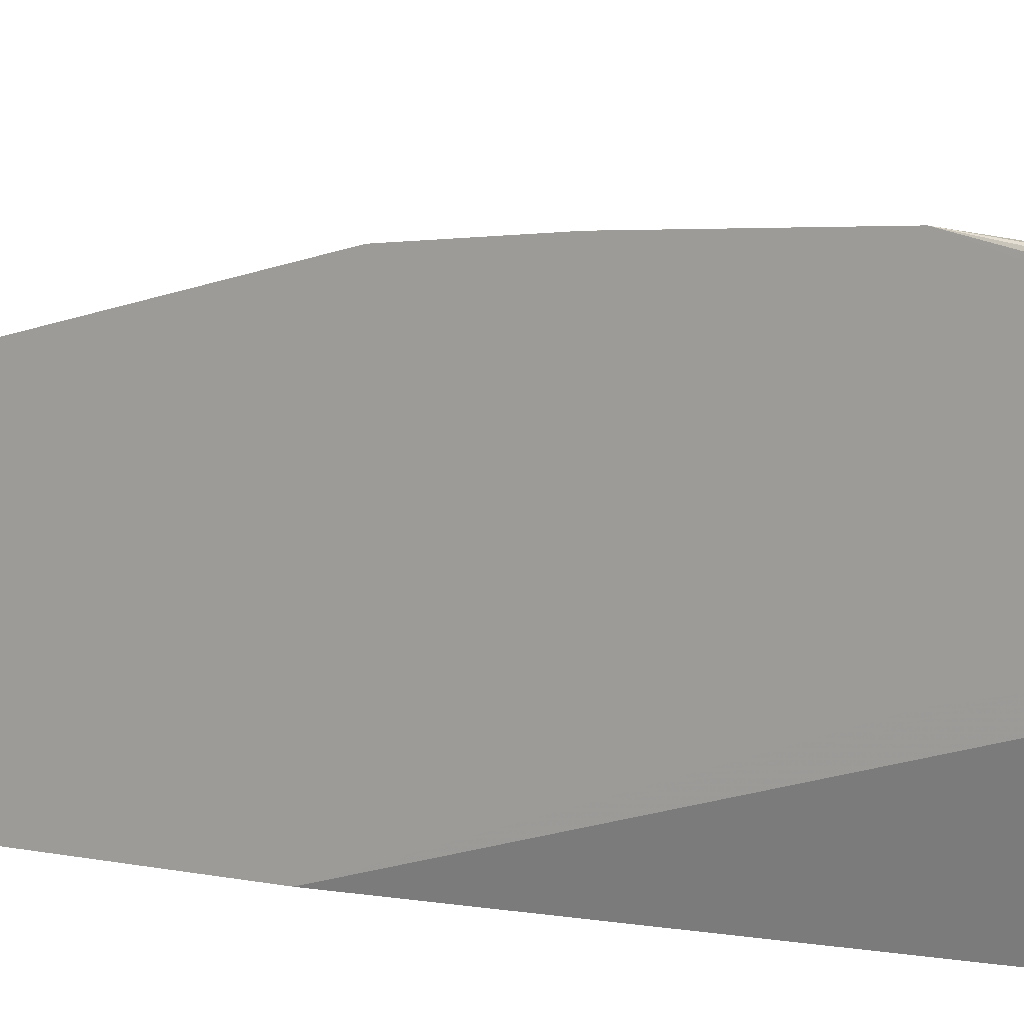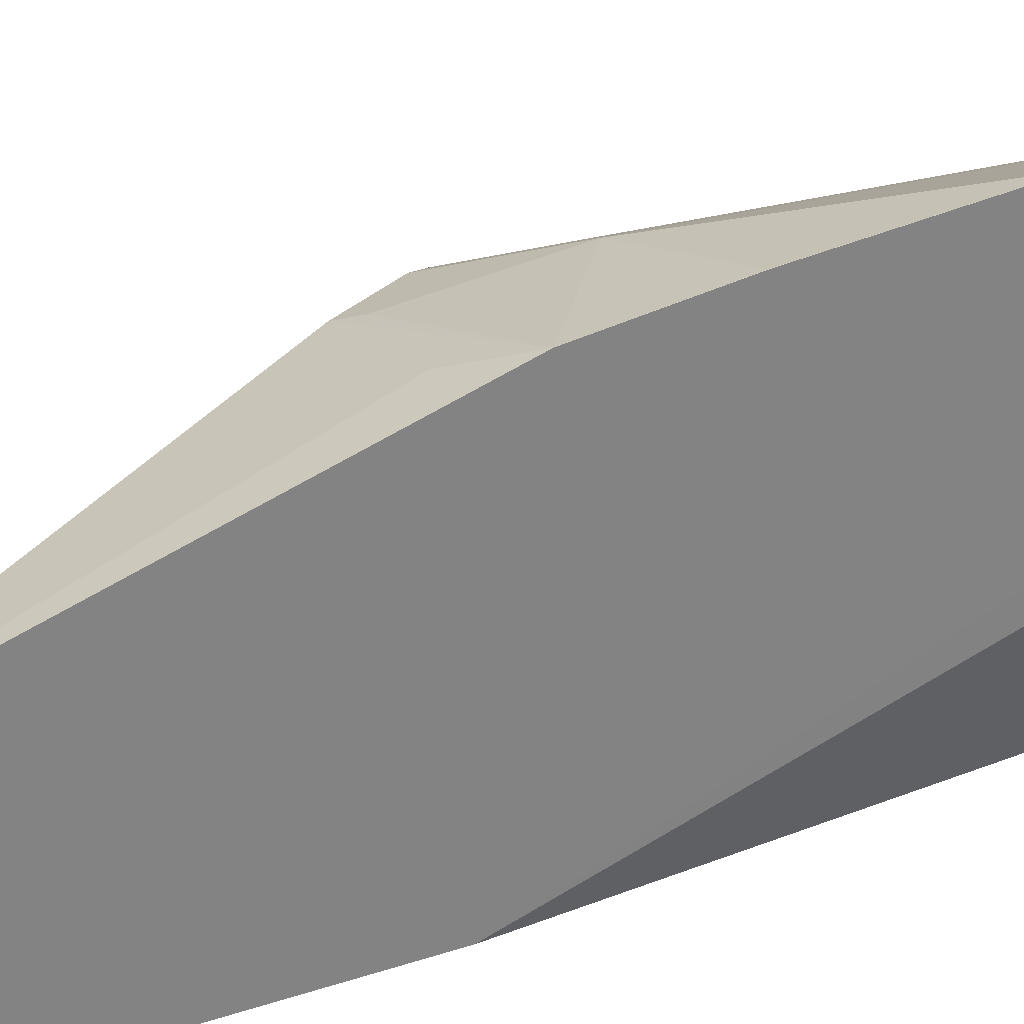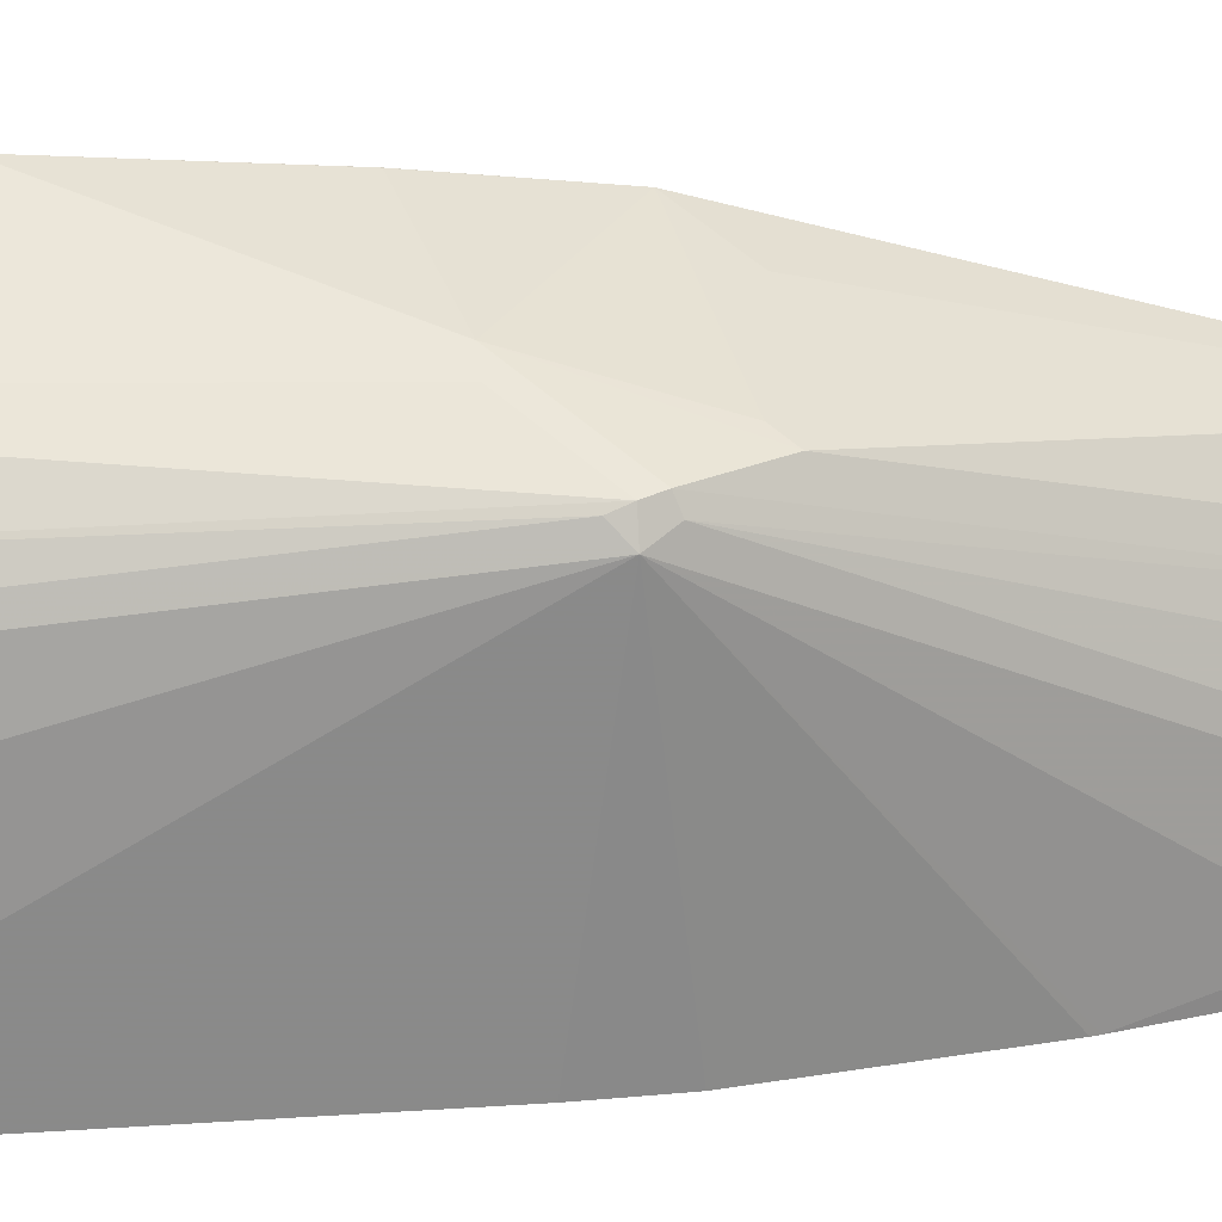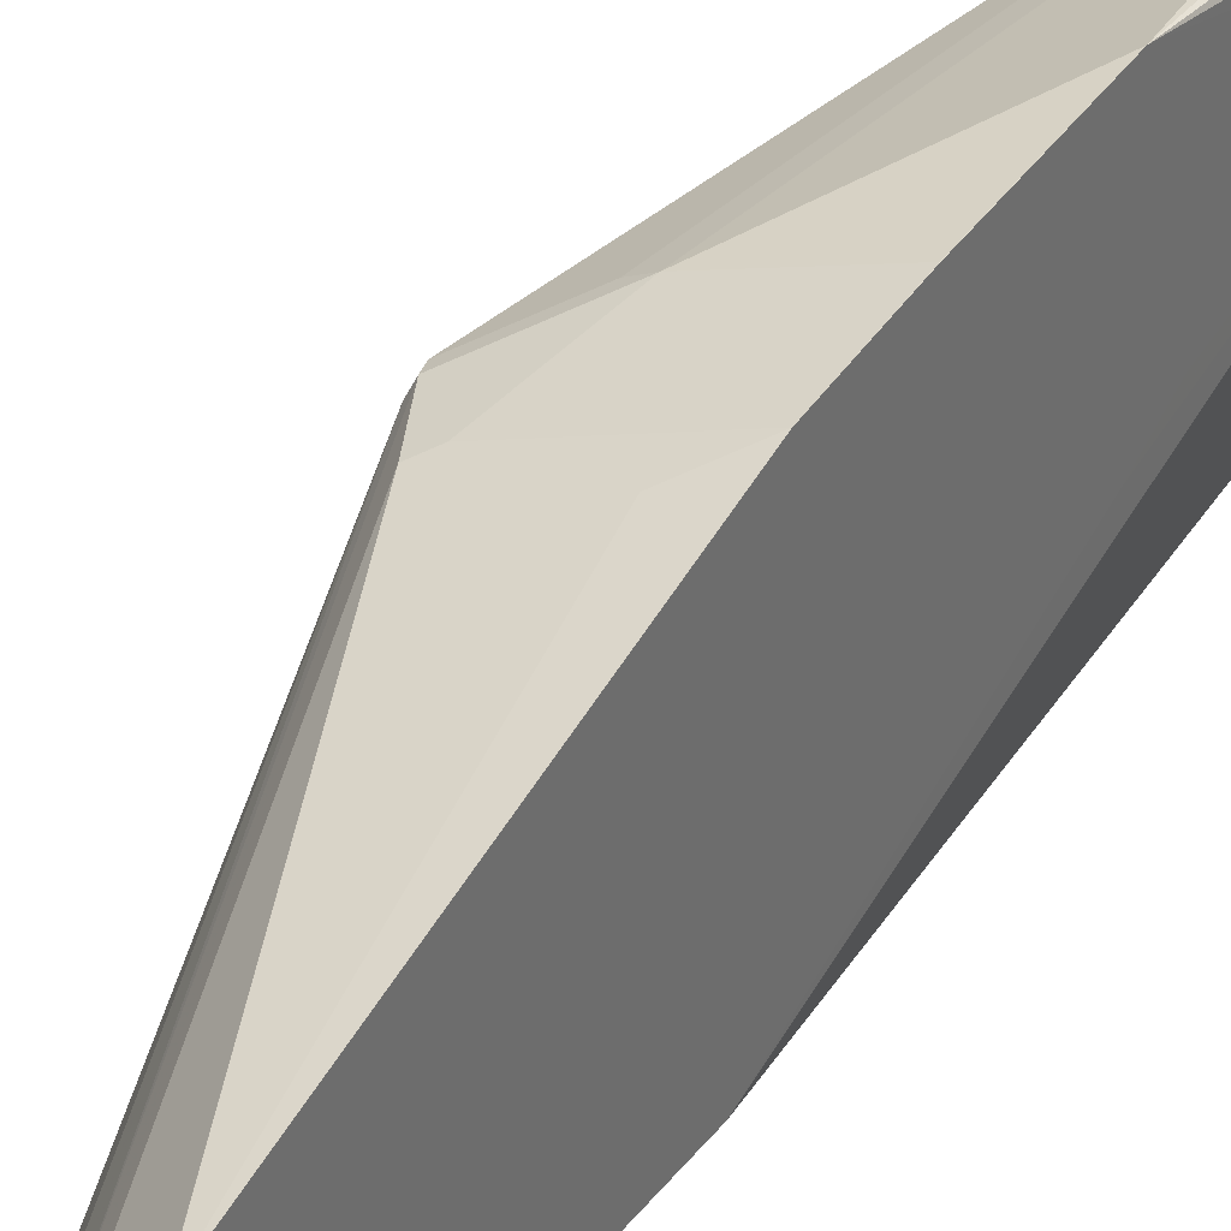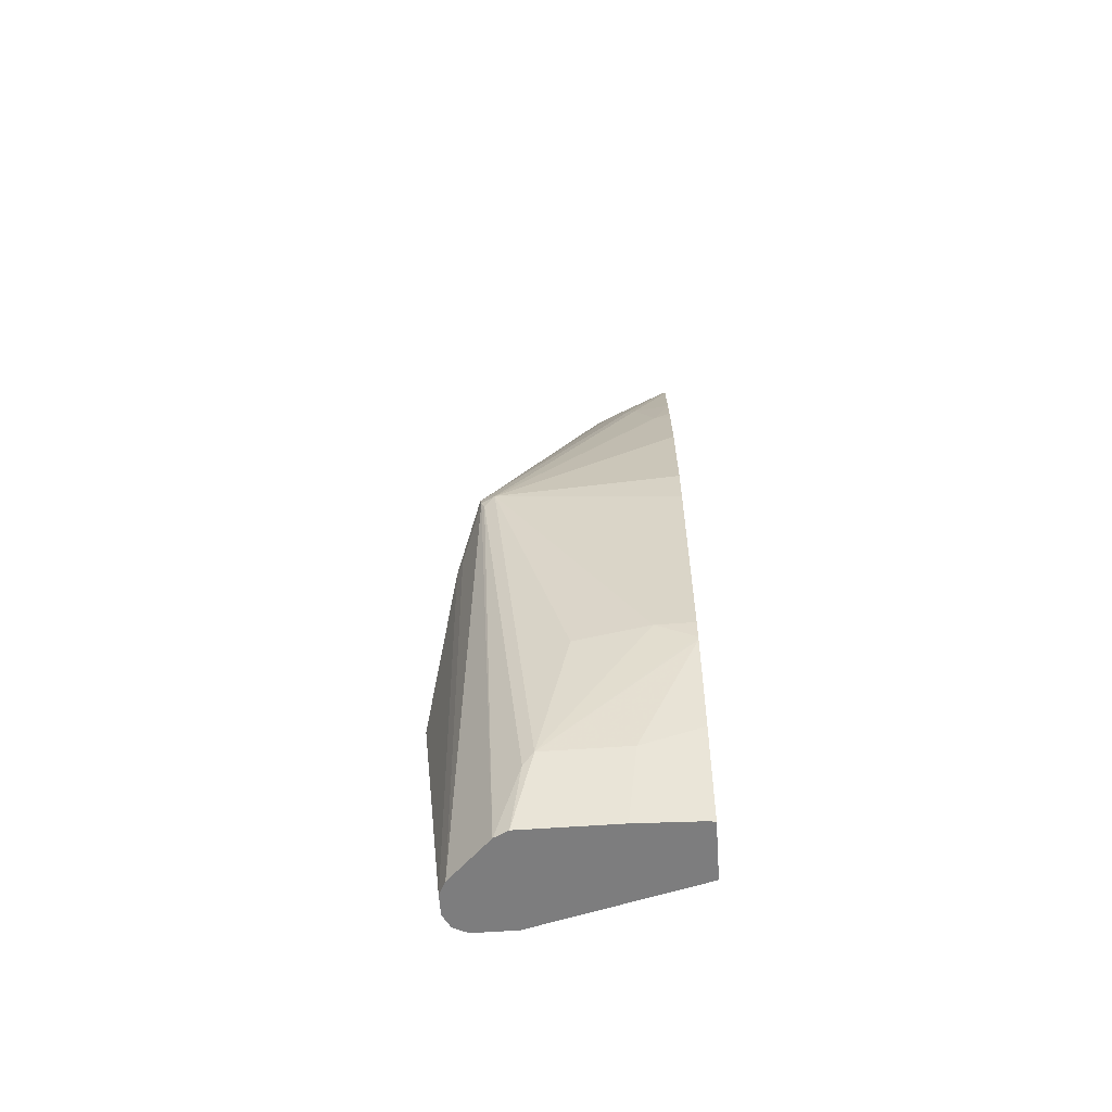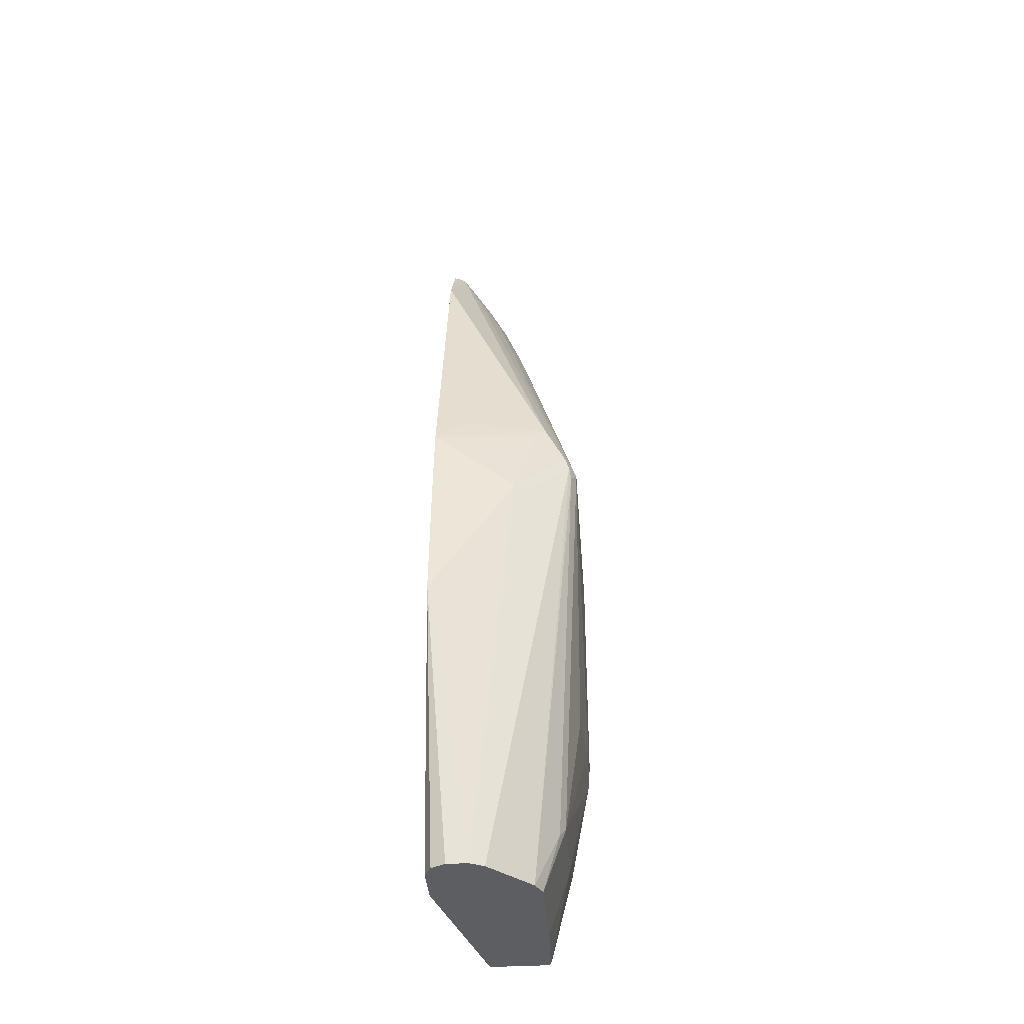
<metadata>
{"format":"obj","ext":"obj","renderer":"f3d","projection":"perspective","resolution":1024,"background":"white","views":[{"elev":12.2,"azim":115.7,"up":"+Y"},{"elev":30.0,"azim":63.1,"up":"+Y"},{"elev":27.0,"azim":-96.2,"up":"+Y"},{"elev":36.0,"azim":32.4,"up":"+Y"},{"elev":-59.1,"azim":-85.8,"up":"+Z"},{"elev":-38.0,"azim":-175.7,"up":"+Z"}]}
</metadata>
<code>
v -0.1858 0.1343 0.2273
v -0.1858 0.1328 0.2213
v -0.1859 0.08262 -0.05141
v -0.1928 0.0964 -0.05141
v -0.2066 0.1033 -0.05141
v -0.2272 0.1033 -0.05141
v -0.2685 0.1033 0.3719
v -0.1859 0.1239 0.3512
v -0.1858 0.1239 0.3512
v -0.1858 0.1096 0.1383
v -0.1859 0.04131 -0.05141
v -0.1858 0.09316 0.1342
v -0.241 0.0964 -0.05141
v -0.2823 0.0964 0.3719
v -0.2789 0.09812 0.3822
v -0.3202 0.07746 0.4234
v -0.2995 0.07746 0.4648
v -0.2892 0.08262 0.4544
v -0.1858 0.1137 0.4338
v -0.227 -0.1202 -0.05141
v -0.1858 0.08262 0.1342
v -0.1858 0.06211 0.1368
v -0.1858 0.0207 0.1575
v -0.1858 -0.007553 0.1858
v -0.1858 -0.007702 0.1861
v -0.1858 -0.02828 0.2273
v -0.1858 -0.1202 0.4643
v -0.2823 0.05506 -0.05141
v -0.2754 0.06884 1.439e-05
v -0.3236 0.07574 0.4131
v -0.3236 0.06884 0.4269
v -0.2169 -0.03613 0.7746
v -0.1963 -0.03613 0.8159
v -0.1858 0.02078 0.7439
v -0.1858 0.02093 0.7436
v -0.2169 0.09812 0.4648
v -0.2853 -0.1202 -0.05141
v -0.1858 -0.1202 0.8768
v -0.2892 0.04131 -0.05141
v -0.3047 0.03097 0.01037
v -0.3254 0.07228 0.4029
v -0.3305 0.06196 0.4131
v -0.2685 -0.08263 0.7023
v -0.2617 -0.07572 0.7161
v -0.2376 -0.05679 0.754
v -0.2169 -0.05679 0.7953
v -0.2204 -0.117 0.84
v -0.1858 -0.1017 0.8736
v -0.1858 -0.04124 0.8264
v -0.1858 -0.04114 0.8263
v -0.1858 -0.02058 0.8058
v -0.287 -0.115 -0.05141
v -0.2883 -0.1202 -0.04551
v -0.1921 -0.1202 0.8716
v -0.2892 -0.05185 -0.05141
v -0.3099 0.02065 0.02073
v -0.3305 -0.1202 0.3888
v -0.3297 -0.1202 0.4099
v -0.3286 -0.1202 0.4338
v -0.3099 -0.1202 0.554
v -0.309 -0.1202 0.5577
v -0.2892 -0.1033 0.6403
v -0.3254 -0.01032 0.155
v -0.3305 -0.08263 0.1653
v -0.2723 -0.1202 0.7023
v -0.2442 -0.1202 0.7924
v -0.241 -0.117 0.7987
v -0.2188 -0.1202 0.8432
v -0.3099 -0.06197 0.02073
v -0.3099 -0.1202 0.04136
v -0.3286 -0.1202 0.1409
v -0.3291 -0.1202 0.1447
v -0.3305 -0.1202 0.1653
v -0.2892 -0.1202 0.6403
v -0.2844 -0.1202 0.6597
v -0.2394 -0.1202 0.8019
f 31 43 44
f 33 46 47
f 31 44 45
f 31 45 32
f 32 45 46
f 32 46 33
f 33 47 48
f 38 48 54
f 33 49 50
f 33 50 51
f 33 51 34
f 39 55 69
f 37 53 52
f 31 42 43
f 33 48 49
f 30 42 31
f 20 75 74
f 28 30 29
f 20 65 75
f 39 69 56
f 20 74 61
f 20 61 60
f 20 60 59
f 20 59 58
f 20 58 57
f 20 57 73
f 20 73 72
f 20 72 71
f 20 70 53
f 20 53 37
f 28 39 40
f 28 40 41
f 28 41 30
f 30 41 42
f 39 56 40
f 64 72 73
f 40 42 41
f 47 76 68
f 48 68 54
f 52 53 69
f 52 69 55
f 53 70 69
f 56 69 71
f 56 71 72
f 56 72 64
f 56 64 63
f 61 74 62
f 62 74 75
f 62 75 65
f 66 76 67
f 69 70 71
f 20 66 65
f 47 67 76
f 40 56 42
f 47 68 48
f 45 67 47
f 42 57 58
f 42 58 59
f 42 59 60
f 42 60 61
f 42 61 62
f 42 62 43
f 42 56 63
f 42 63 64
f 42 64 73
f 42 73 57
f 43 62 65
f 43 65 66
f 43 66 67
f 43 67 44
f 44 67 45
f 45 47 46
f 20 76 66
f 20 71 70
f 20 54 68
f 1 24 23
f 1 23 22
f 1 22 21
f 1 21 12
f 1 12 10
f 1 10 2
f 2 10 3
f 3 11 20
f 3 20 37
f 3 37 52
f 3 52 55
f 3 55 39
f 3 39 28
f 3 28 13
f 3 13 6
f 1 25 24
f 3 6 5
f 1 26 25
f 20 68 76
f 1 2 3
f 1 3 4
f 1 4 5
f 1 5 6
f 1 6 7
f 1 7 8
f 1 8 9
f 1 9 19
f 1 19 35
f 1 35 34
f 1 34 51
f 1 51 50
f 1 50 49
f 1 49 48
f 1 48 38
f 1 27 26
f 3 5 4
f 1 38 27
f 3 12 21
f 13 30 14
f 14 30 16
f 14 16 15
f 16 30 31
f 16 31 32
f 16 32 33
f 16 33 17
f 17 34 35
f 17 35 36
f 17 36 19
f 17 19 18
f 19 36 35
f 20 27 38
f 20 38 54
f 3 10 12
f 13 29 30
f 13 28 29
f 17 33 34
f 11 26 27
f 3 21 11
f 11 27 20
f 6 13 14
f 6 14 7
f 7 14 15
f 7 15 16
f 7 17 18
f 7 18 19
f 7 16 17
f 7 19 8
f 8 19 9
f 11 21 22
f 11 22 23
f 11 23 24
f 11 24 25
f 11 25 26

</code>
